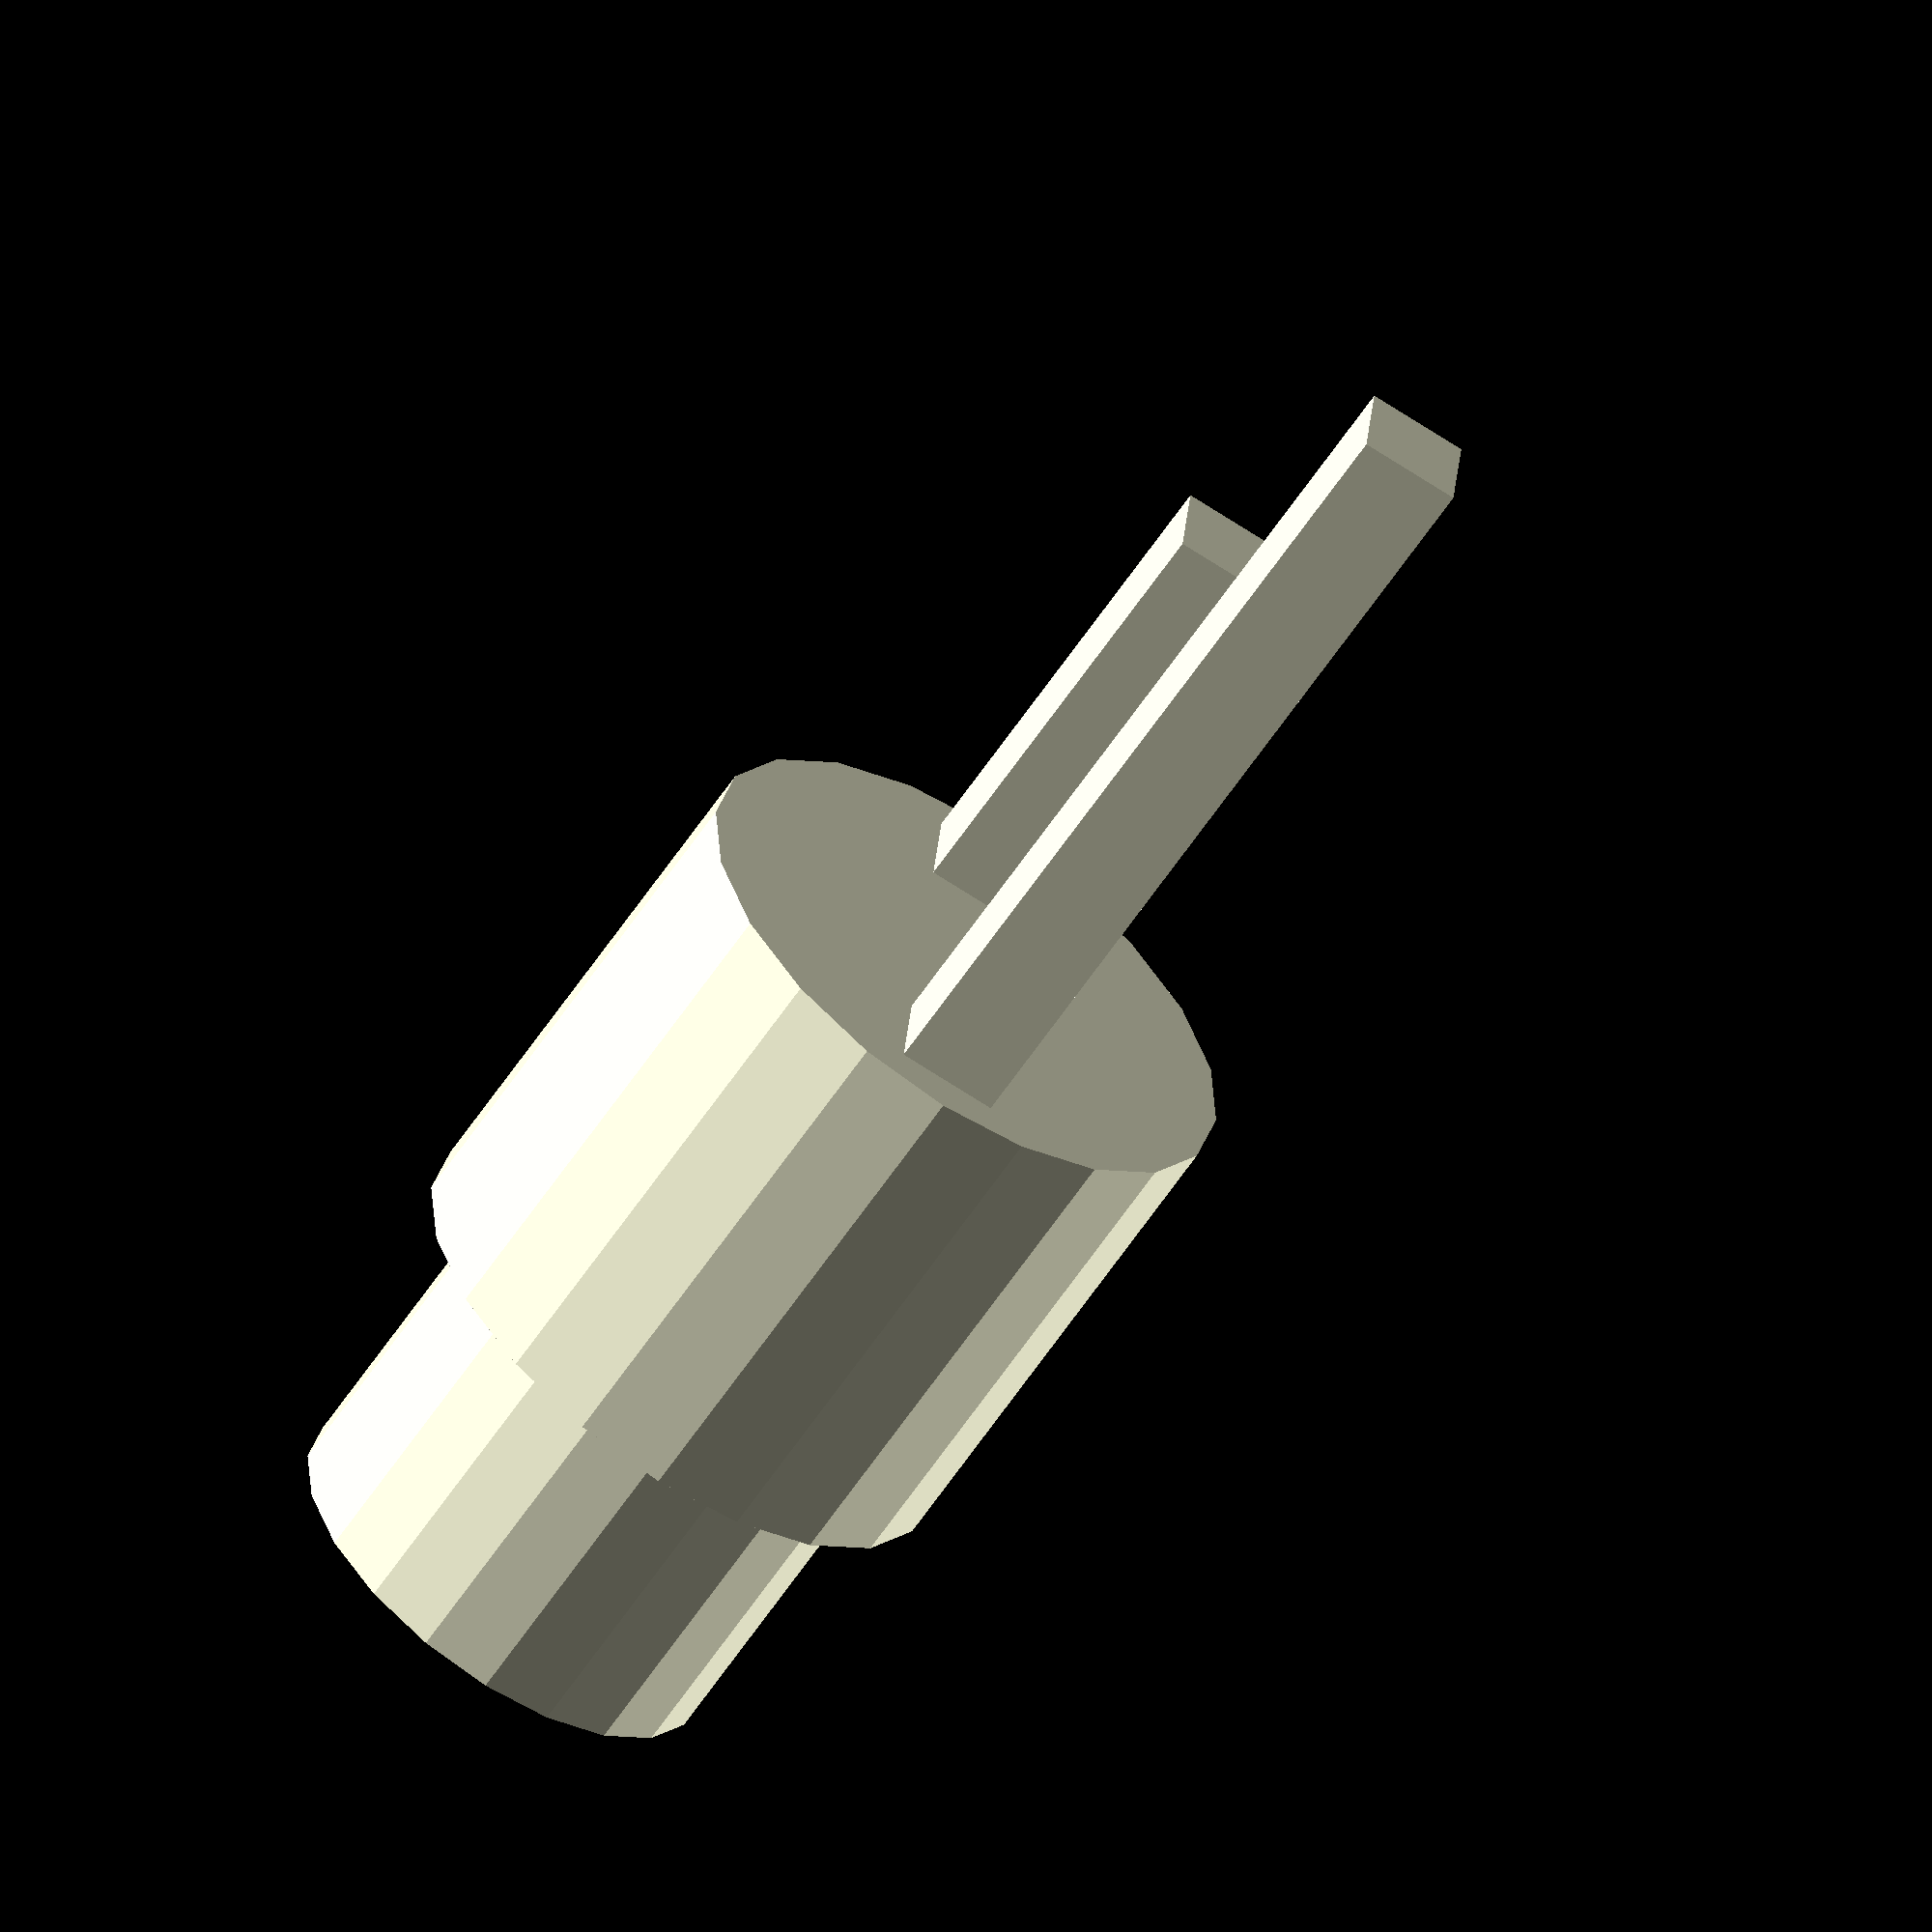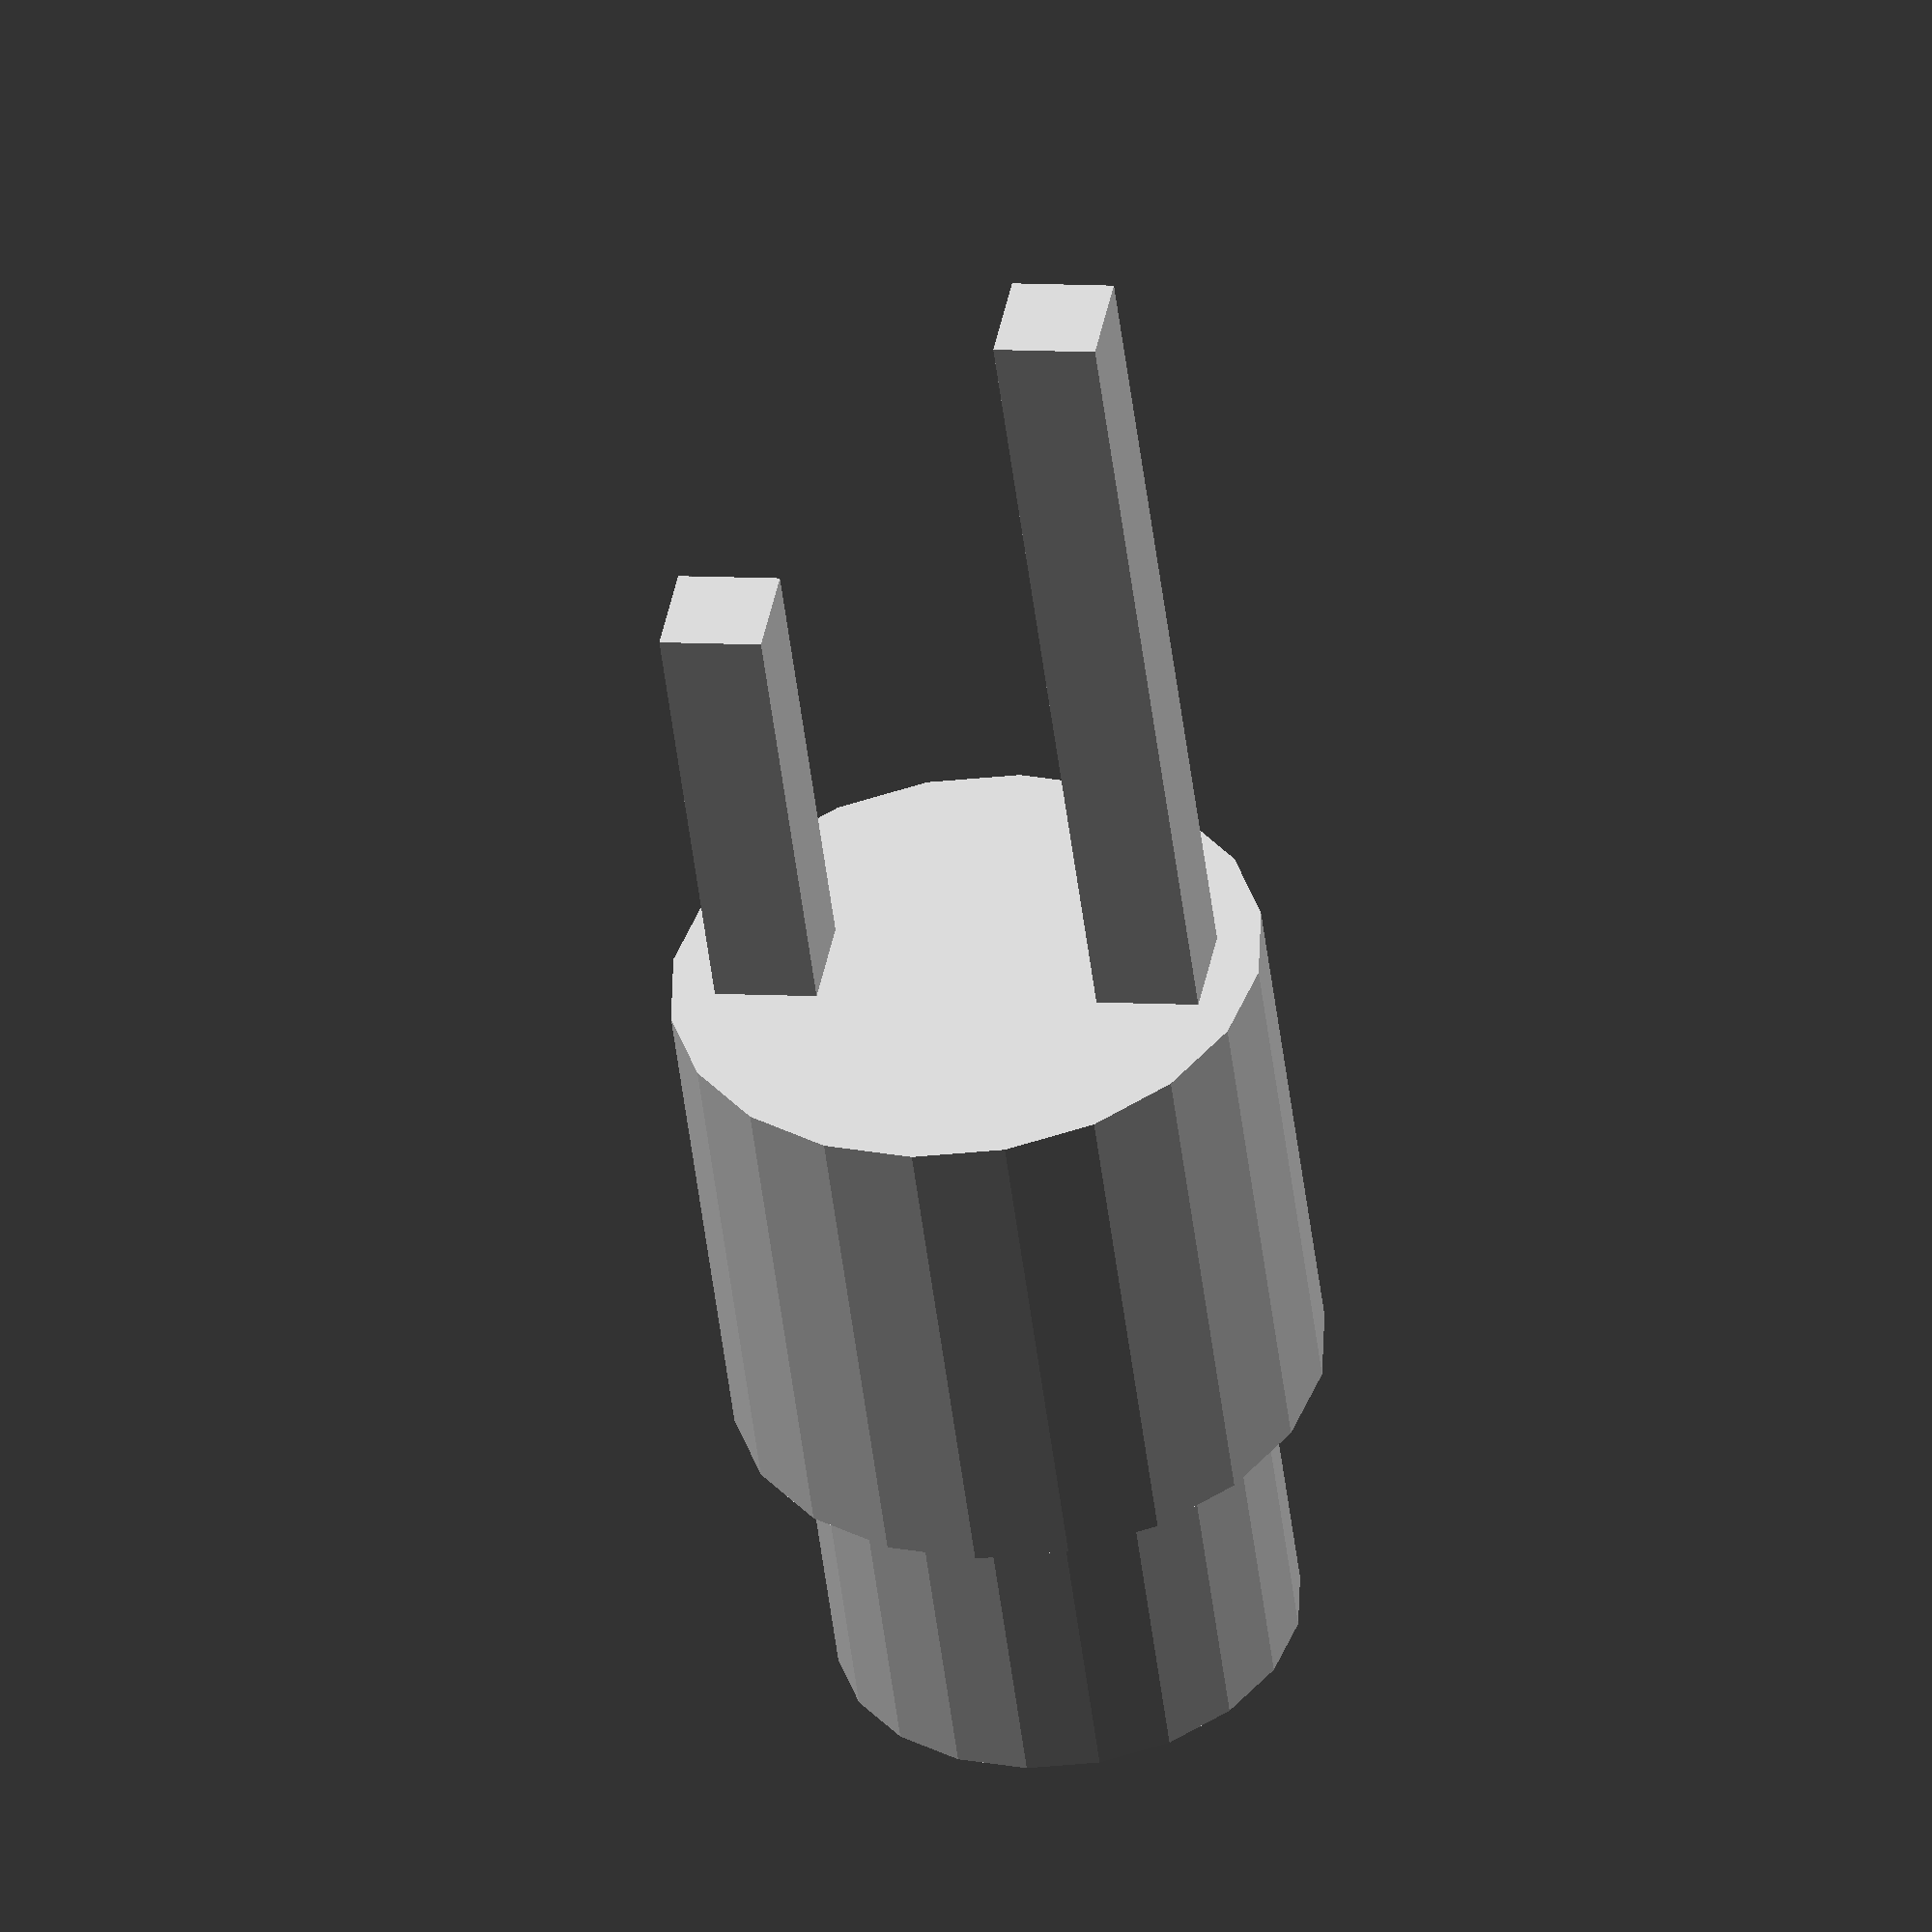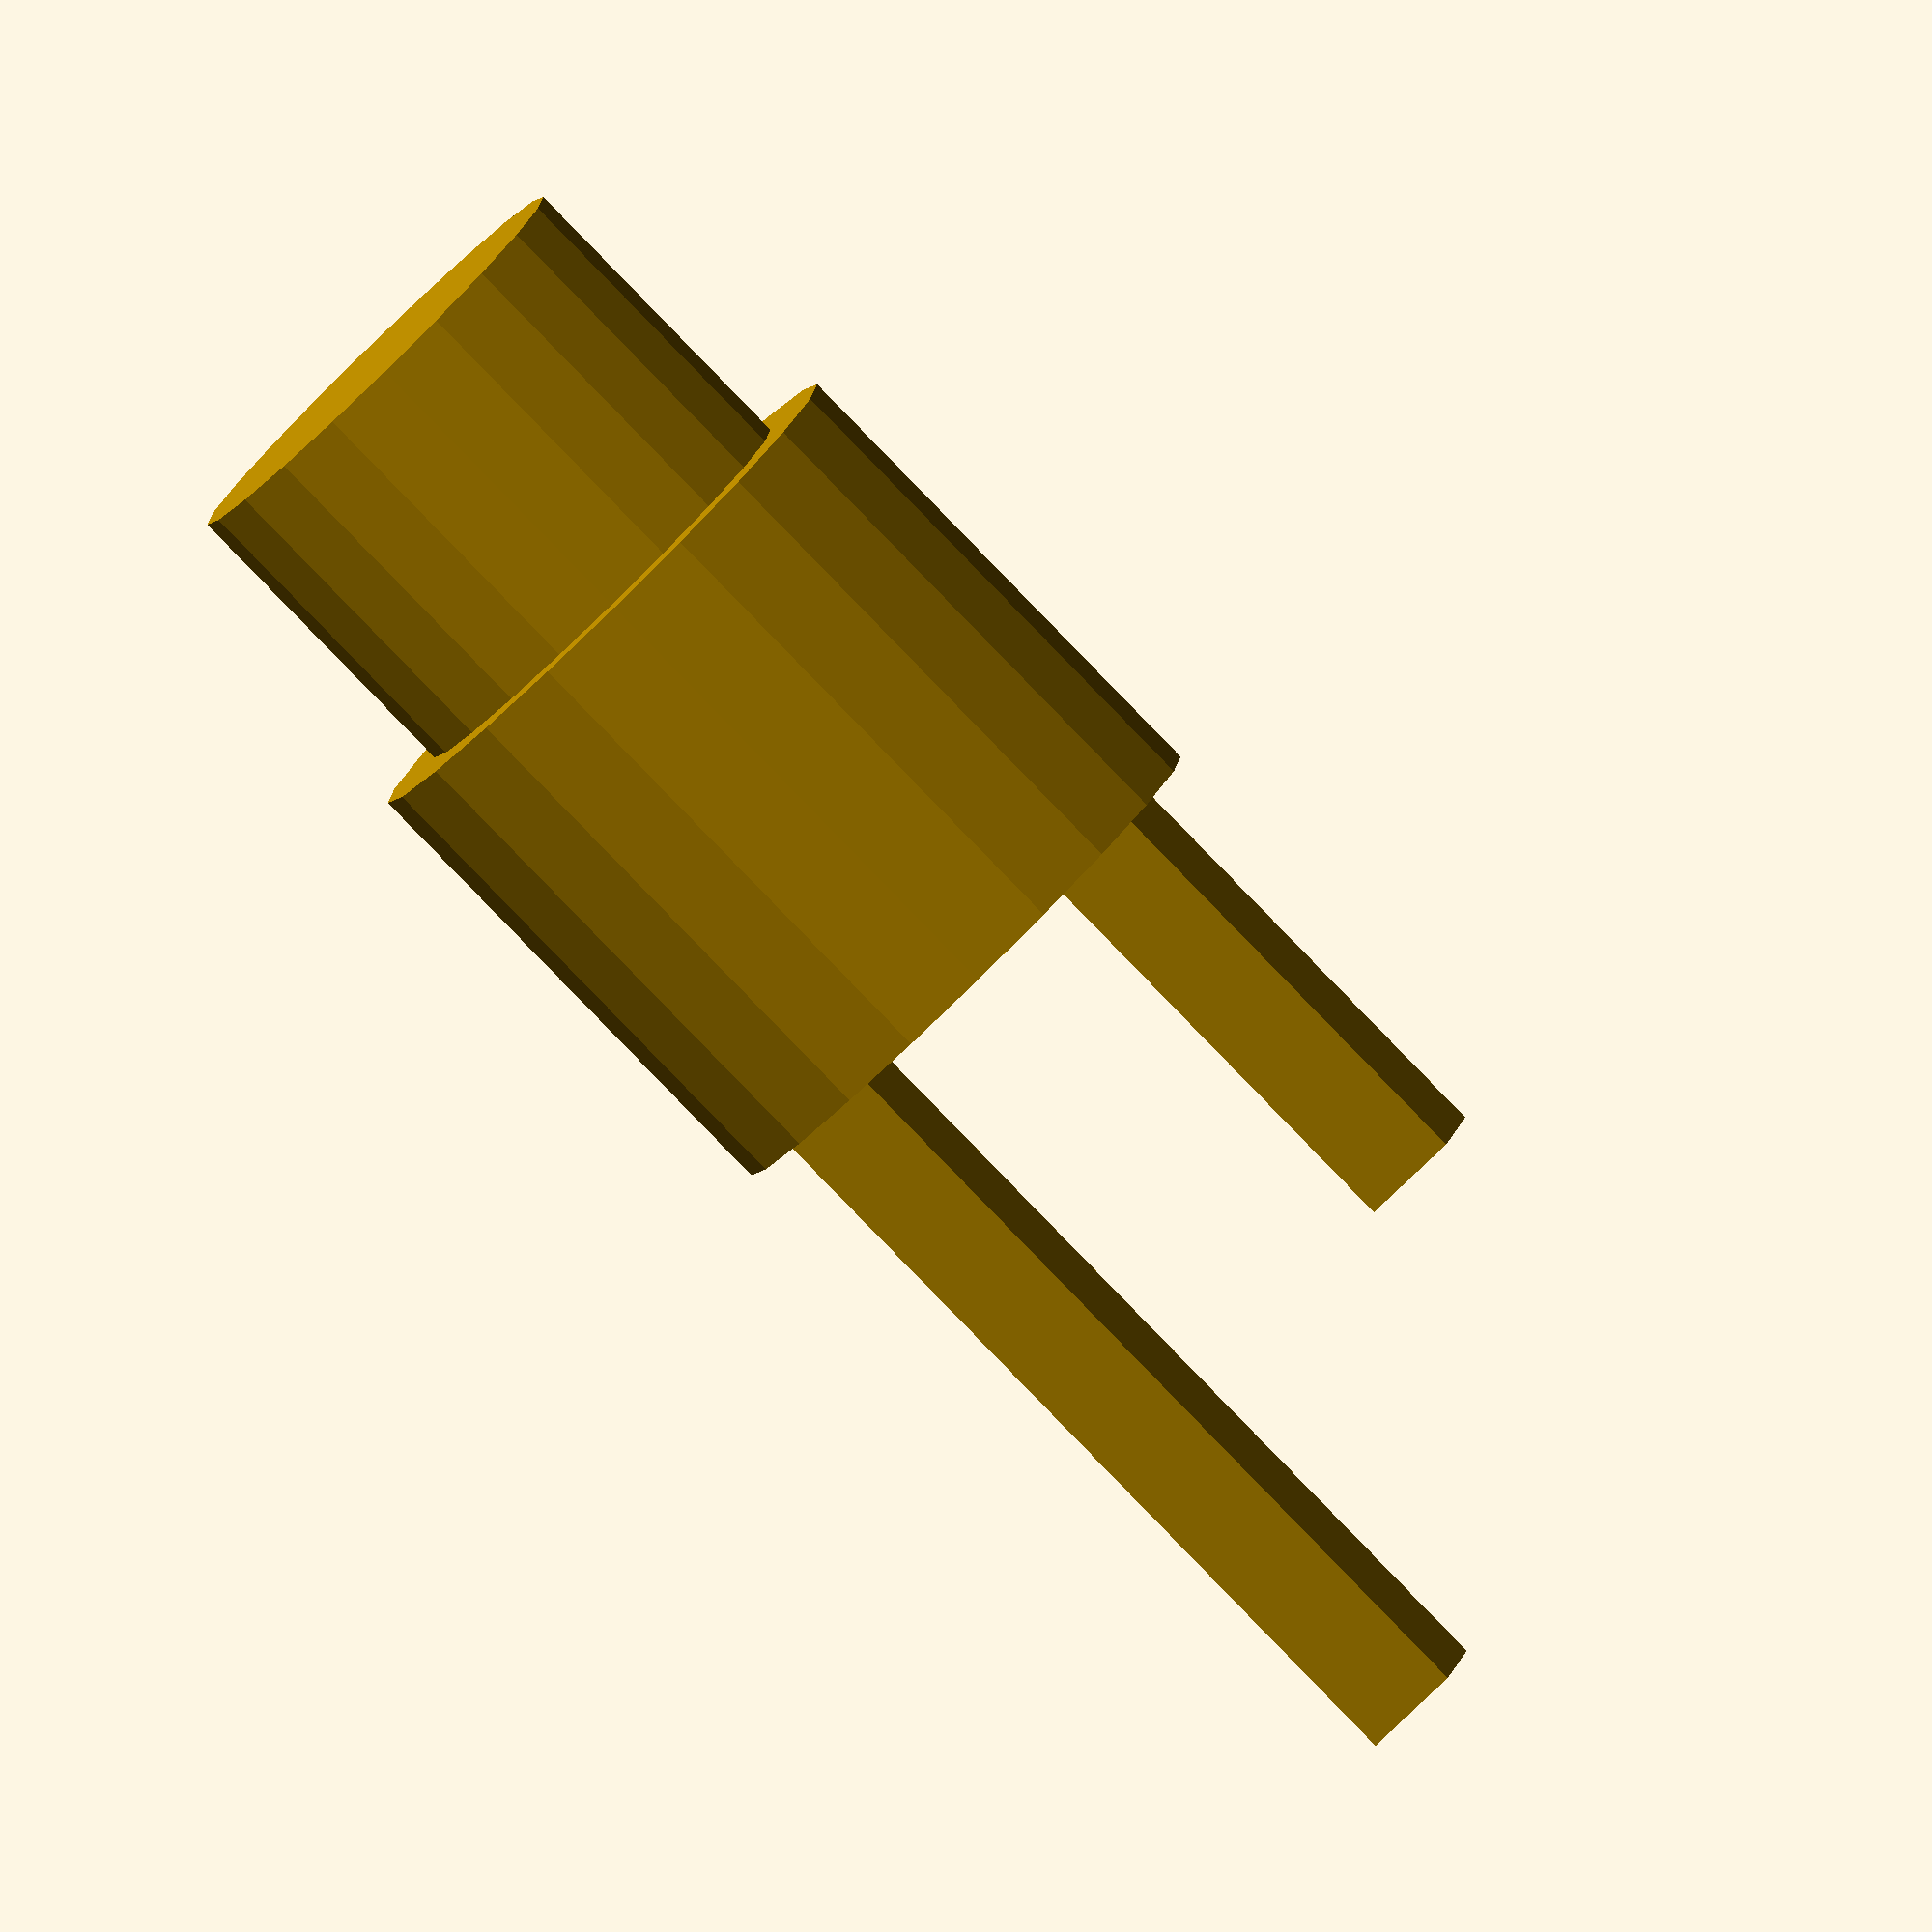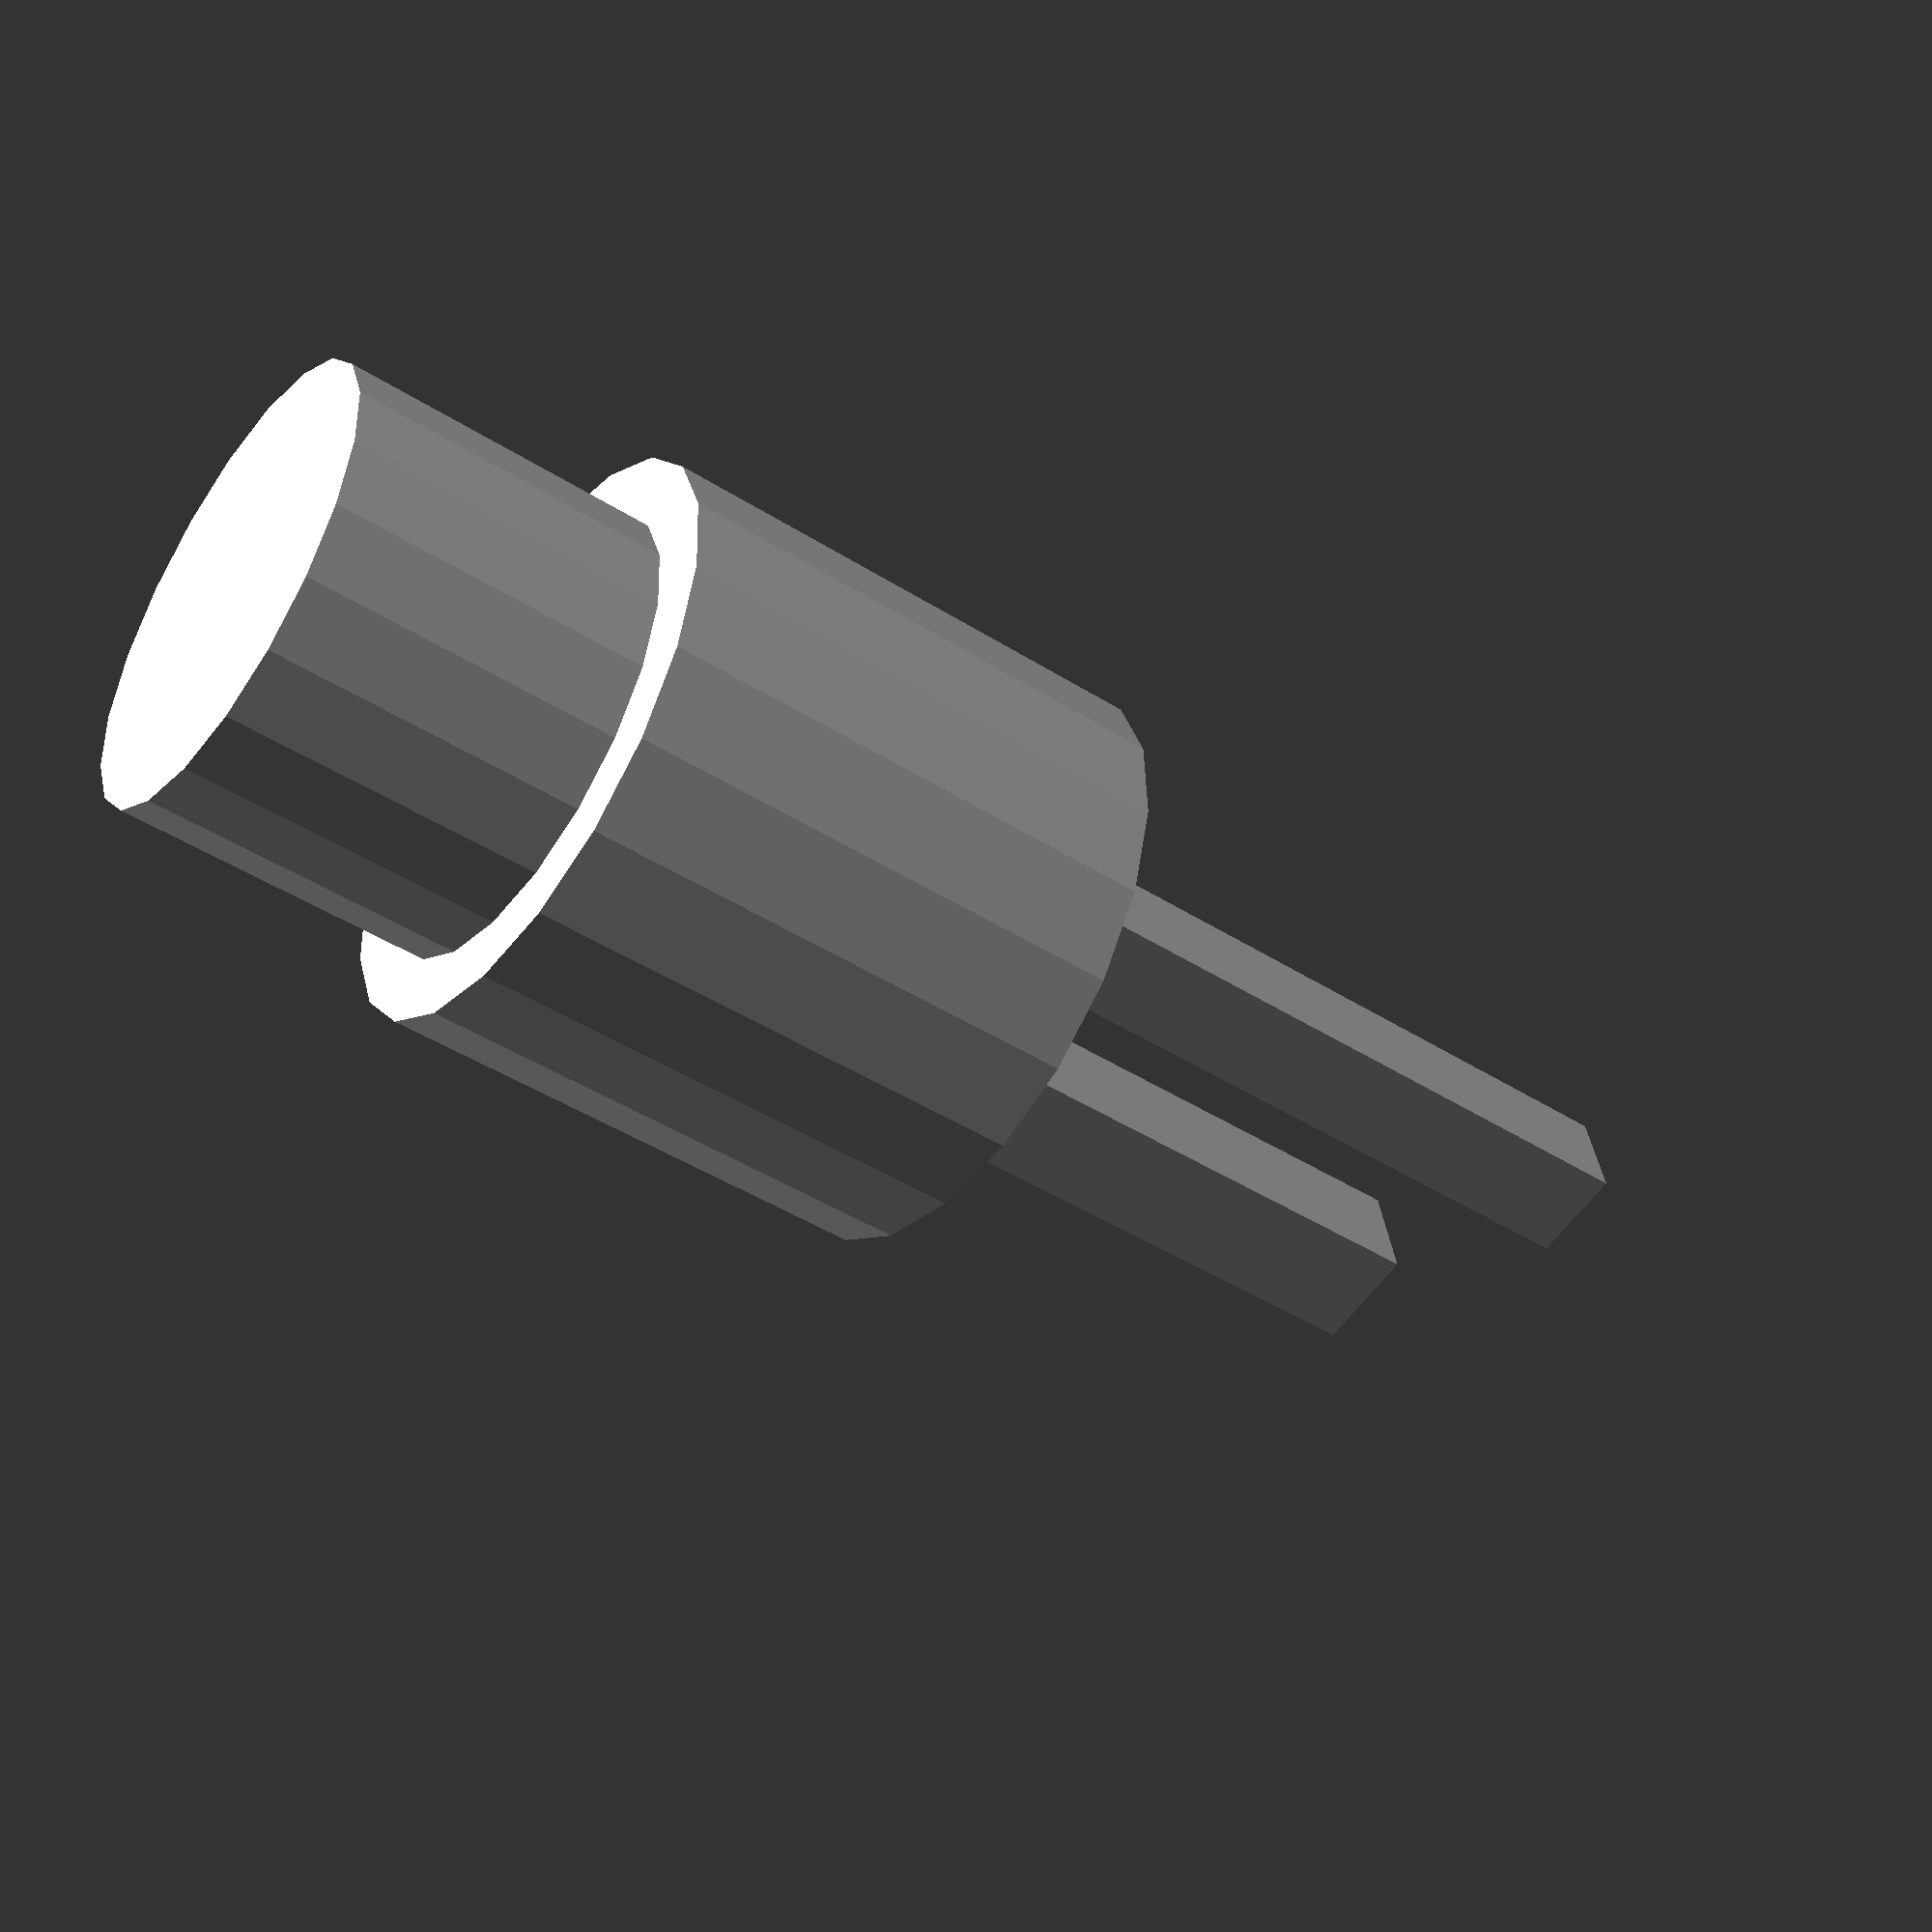
<openscad>
tolerance = 0.3;
$fn = $preview ? 20 : 100;

module led(d = 3) {
    translate([0, 1.5, 0]){
        cylinder(d = d + (2 * tolerance), h = 2.5);
        
        translate([0, 0, -4])
        cylinder(d = d + 1 + (2 * tolerance), h = 4);
        
        translate([0, -1.5, -7])
        cube([0.8, 0.8, 7], center=true);
        
        translate([0, 1.5, -5])
        cube([0.8, 0.8, 5], center=true);   
    }
}

led();
</openscad>
<views>
elev=239.3 azim=174.8 roll=33.1 proj=o view=solid
elev=230.9 azim=259.5 roll=353.0 proj=o view=solid
elev=85.1 azim=104.8 roll=44.2 proj=o view=wireframe
elev=45.6 azim=168.5 roll=54.0 proj=p view=solid
</views>
